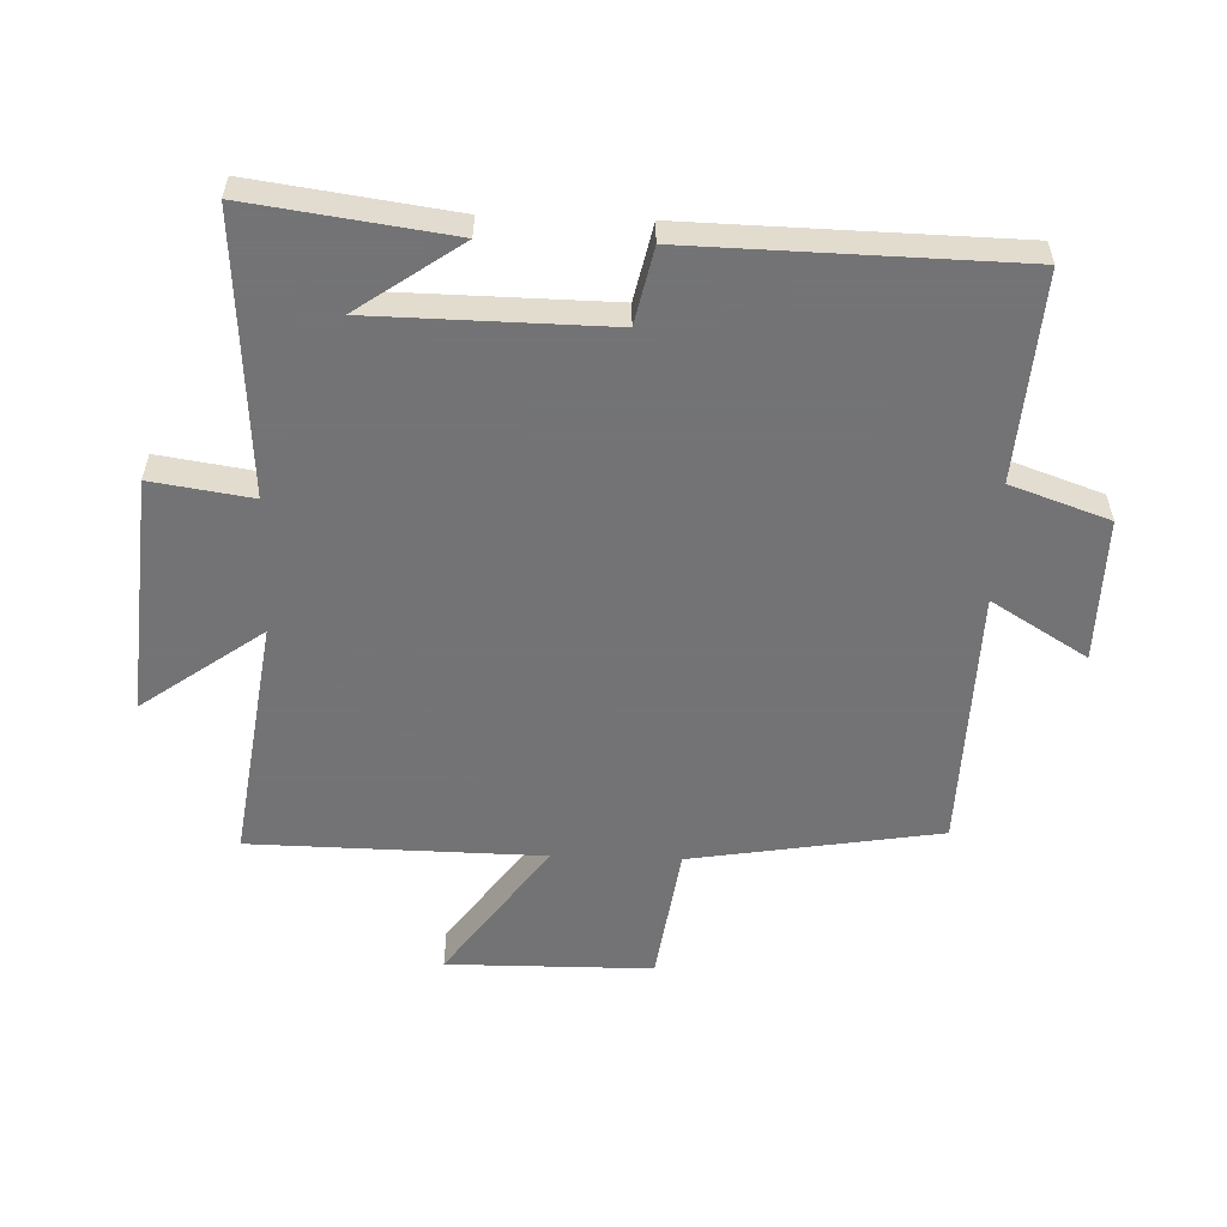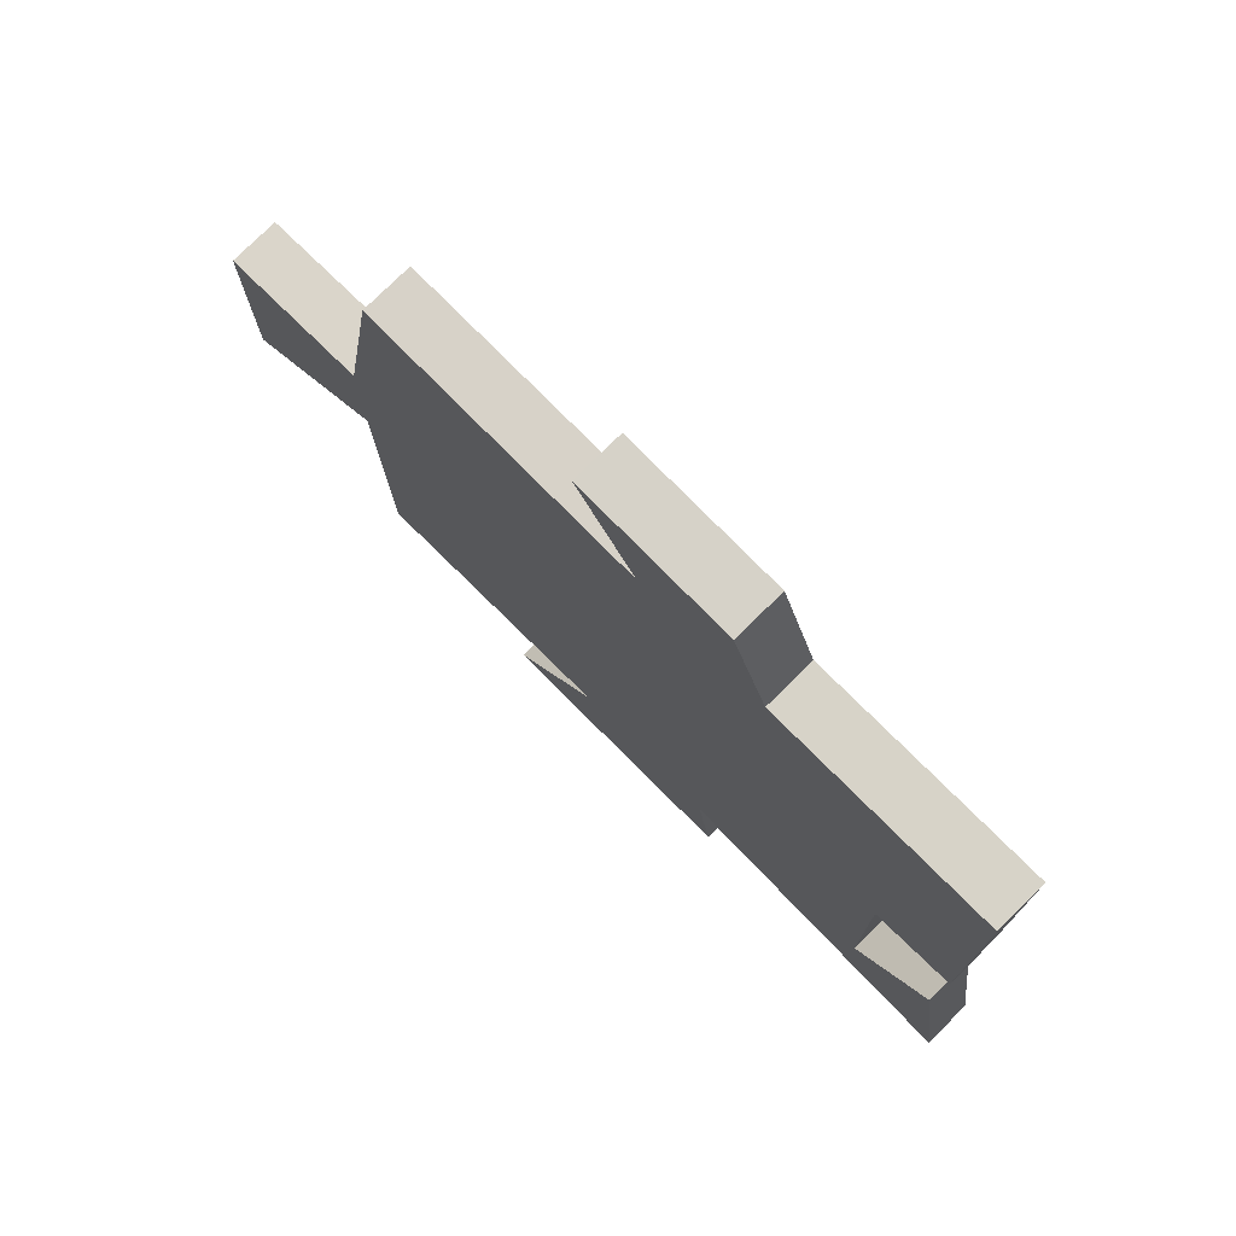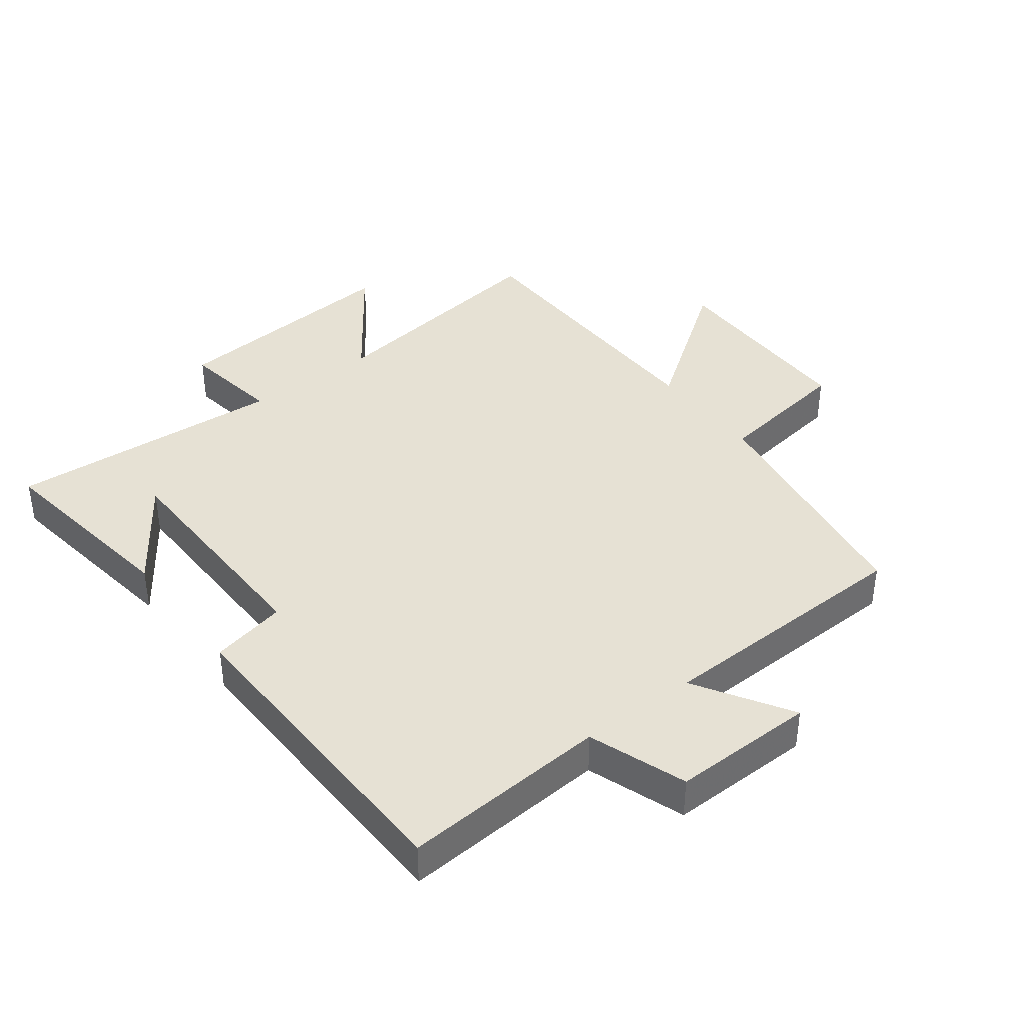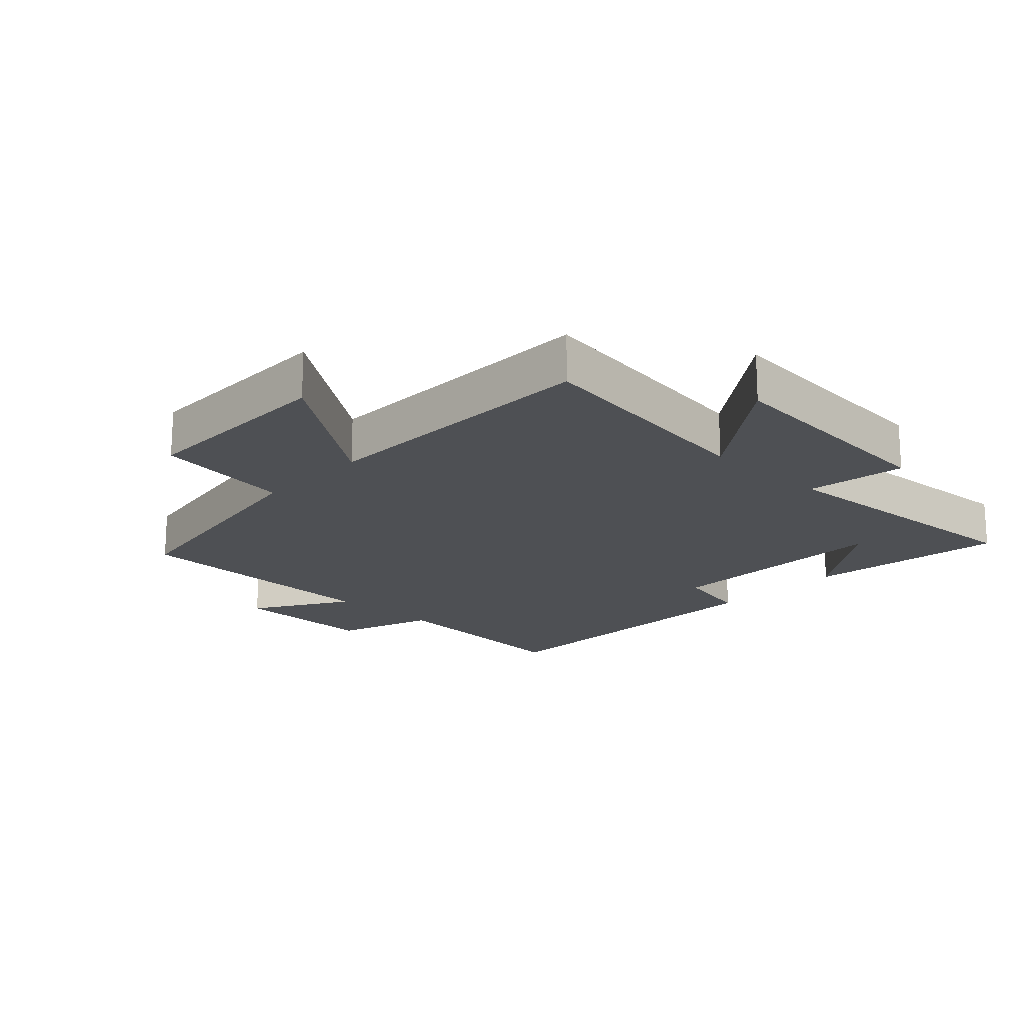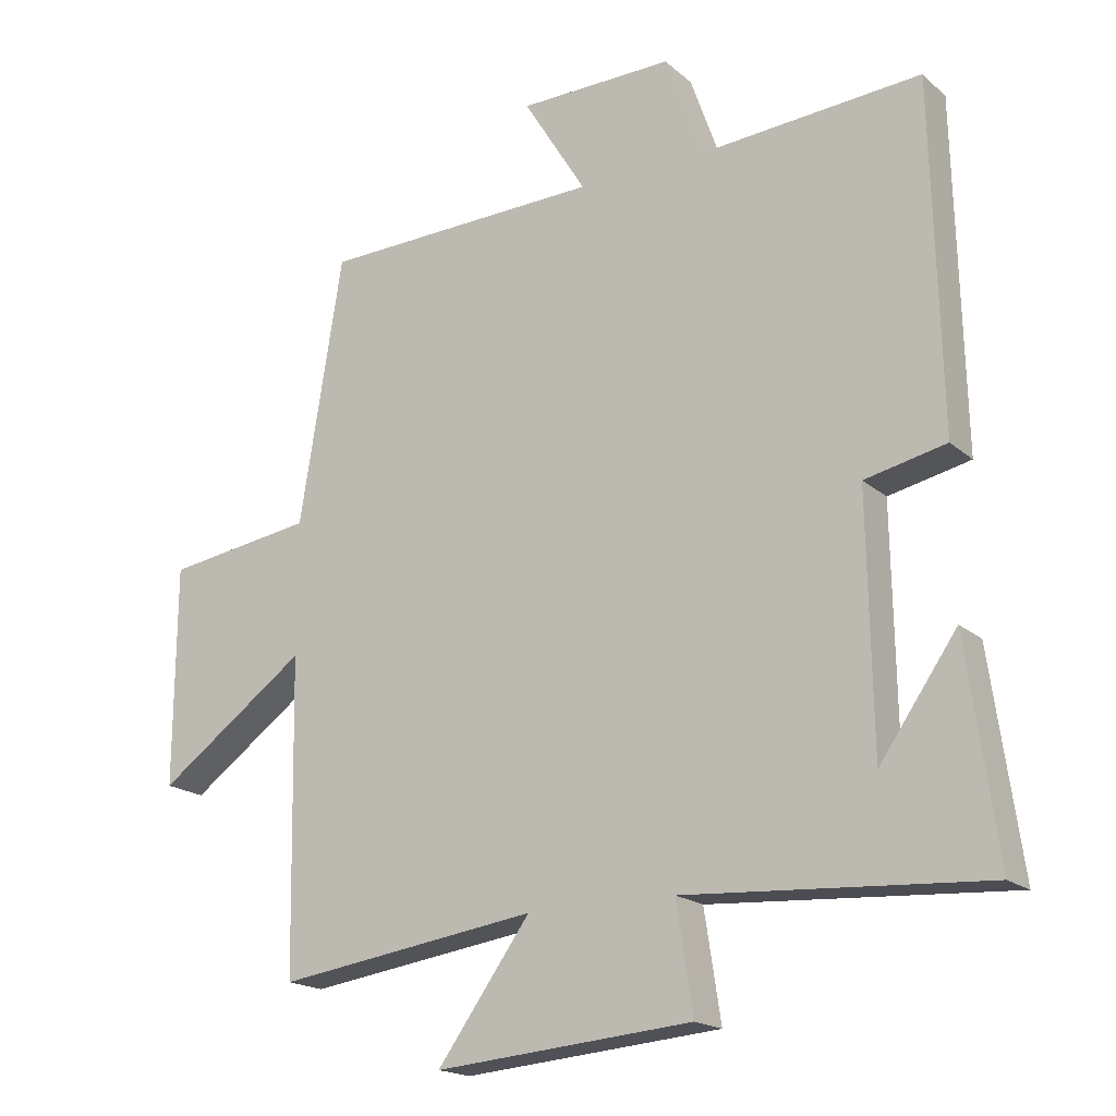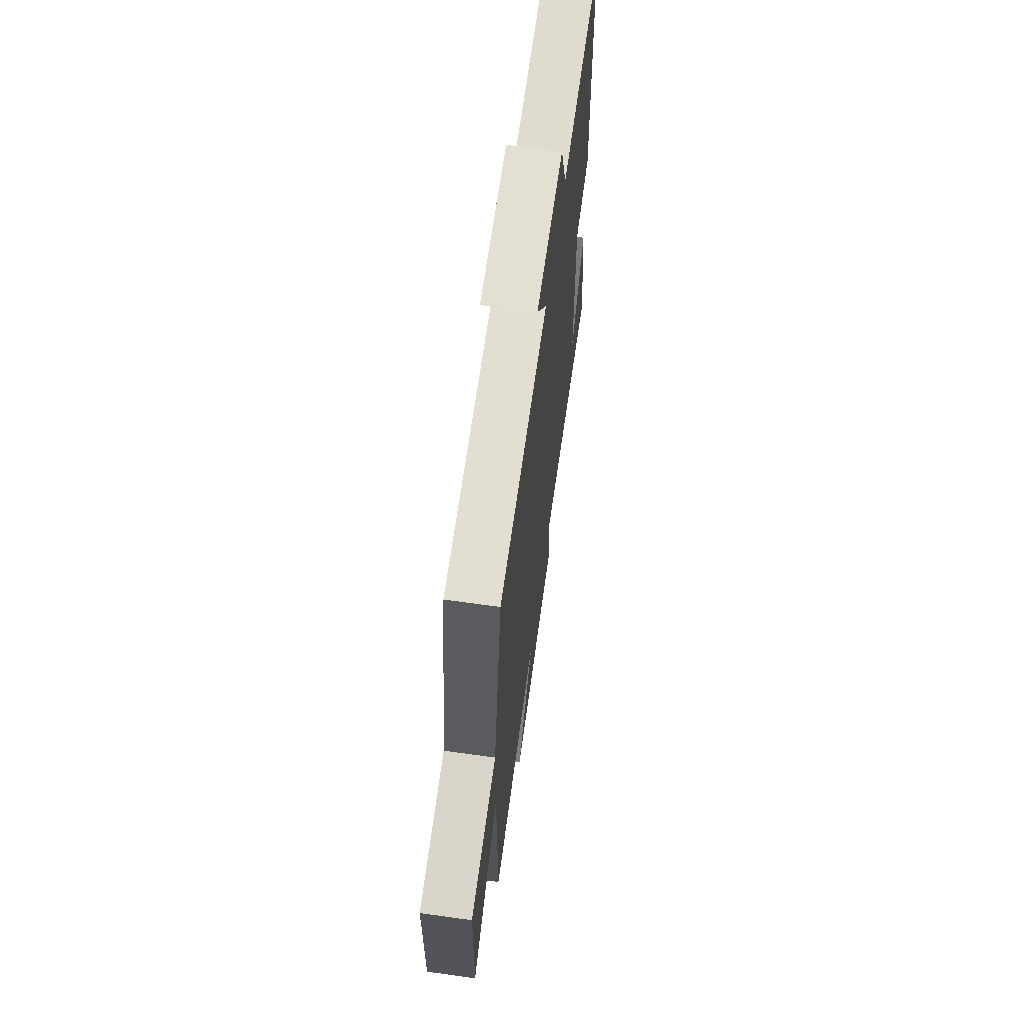
<metadata>
{"format":"obj","ext":"obj","renderer":"f3d","projection":"perspective","resolution":1024,"background":"white","views":[{"elev":-56.0,"azim":-91.9,"up":"+Y"},{"elev":78.0,"azim":-134.5,"up":"+Z"},{"elev":39.2,"azim":-37.2,"up":"+Y"},{"elev":-18.6,"azim":136.6,"up":"+Y"},{"elev":-18.3,"azim":-147.6,"up":"+Z"},{"elev":66.0,"azim":98.0,"up":"+Z"}]}
</metadata>
<code>
v -0.544 0.07 -0.528
v -0.5 0.07 -0.215
v -0.387 0.07 -0.377
v -0.381 0.07 -0.009
v -0.5 0.07 0.017
v -0.488 0.07 0.524
v -0.163 0.07 0.5
v -0.109 0.07 0.654
v 0.117 0.07 0.65
v 0.025 0.07 0.5
v 0.437 0.07 0.488
v 0.5 0.07 0.098
v 0.717 0.07 0.066
v 0.719 0.07 -0.256
v 0.5 0.07 -0.098
v 0.492 0.07 -0.555
v 0.11 0.07 -0.5
v 0.246 0.07 -0.689
v -0.13 0.07 -0.657
v -0.106 0.07 -0.5
v -0.544 0 -0.528
v -0.5 0 -0.215
v -0.387 0 -0.377
v -0.381 0 -0.009
v -0.5 0 0.017
v -0.488 0 0.524
v -0.163 0 0.5
v -0.109 0 0.654
v 0.117 0 0.65
v 0.025 0 0.5
v 0.437 0 0.488
v 0.5 0 0.098
v 0.717 0 0.066
v 0.719 0 -0.256
v 0.5 0 -0.098
v 0.492 0 -0.555
v 0.11 0 -0.5
v 0.246 0 -0.689
v -0.13 0 -0.657
v -0.106 0 -0.5
f 17 18 19 20
f 15 16 17
f 15 17 20
f 12 13 14 15
f 10 11 12 15
f 10 15 20
f 7 8 9 10
f 7 10 20
f 4 5 6 7
f 3 4 7 20
f 1 2 3
f 1 3 20
f 40 39 38 37
f 37 36 35
f 40 37 35
f 35 34 33 32
f 35 32 31 30
f 40 35 30
f 30 29 28 27
f 40 30 27
f 27 26 25 24
f 40 27 24 23
f 23 22 21
f 40 23 21
f 1 21 22 2
f 2 22 23 3
f 3 23 24 4
f 4 24 25 5
f 5 25 26 6
f 6 26 27 7
f 7 27 28 8
f 8 28 29 9
f 9 29 30 10
f 10 30 31 11
f 11 31 32 12
f 12 32 33 13
f 13 33 34 14
f 14 34 35 15
f 15 35 36 16
f 16 36 37 17
f 17 37 38 18
f 18 38 39 19
f 19 39 40 20
f 20 40 21 1

</code>
